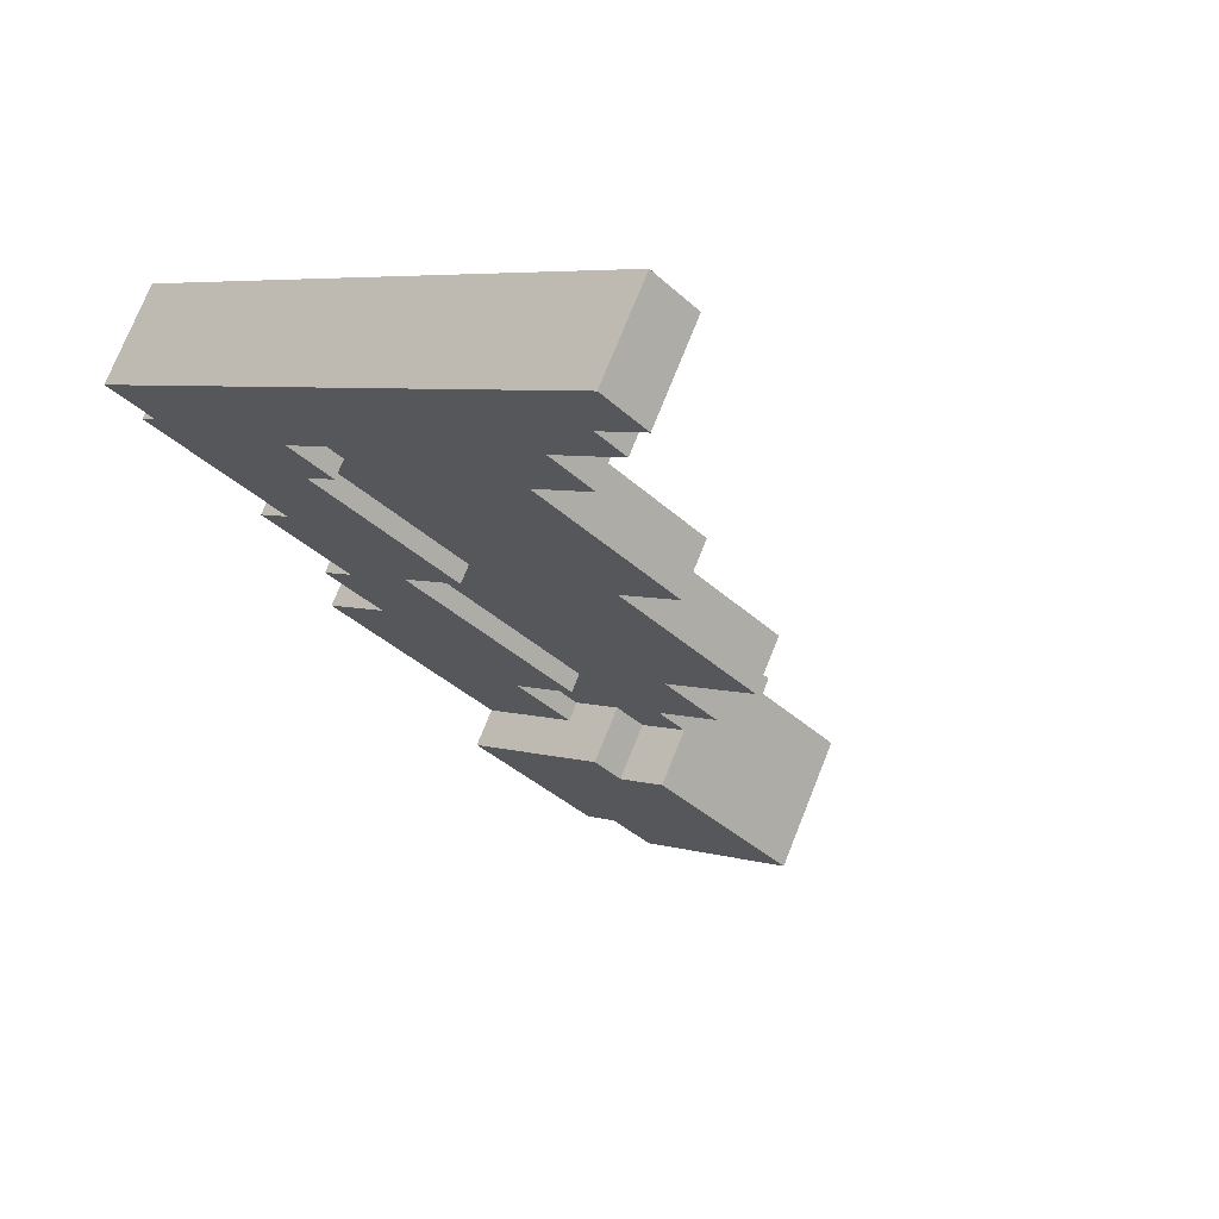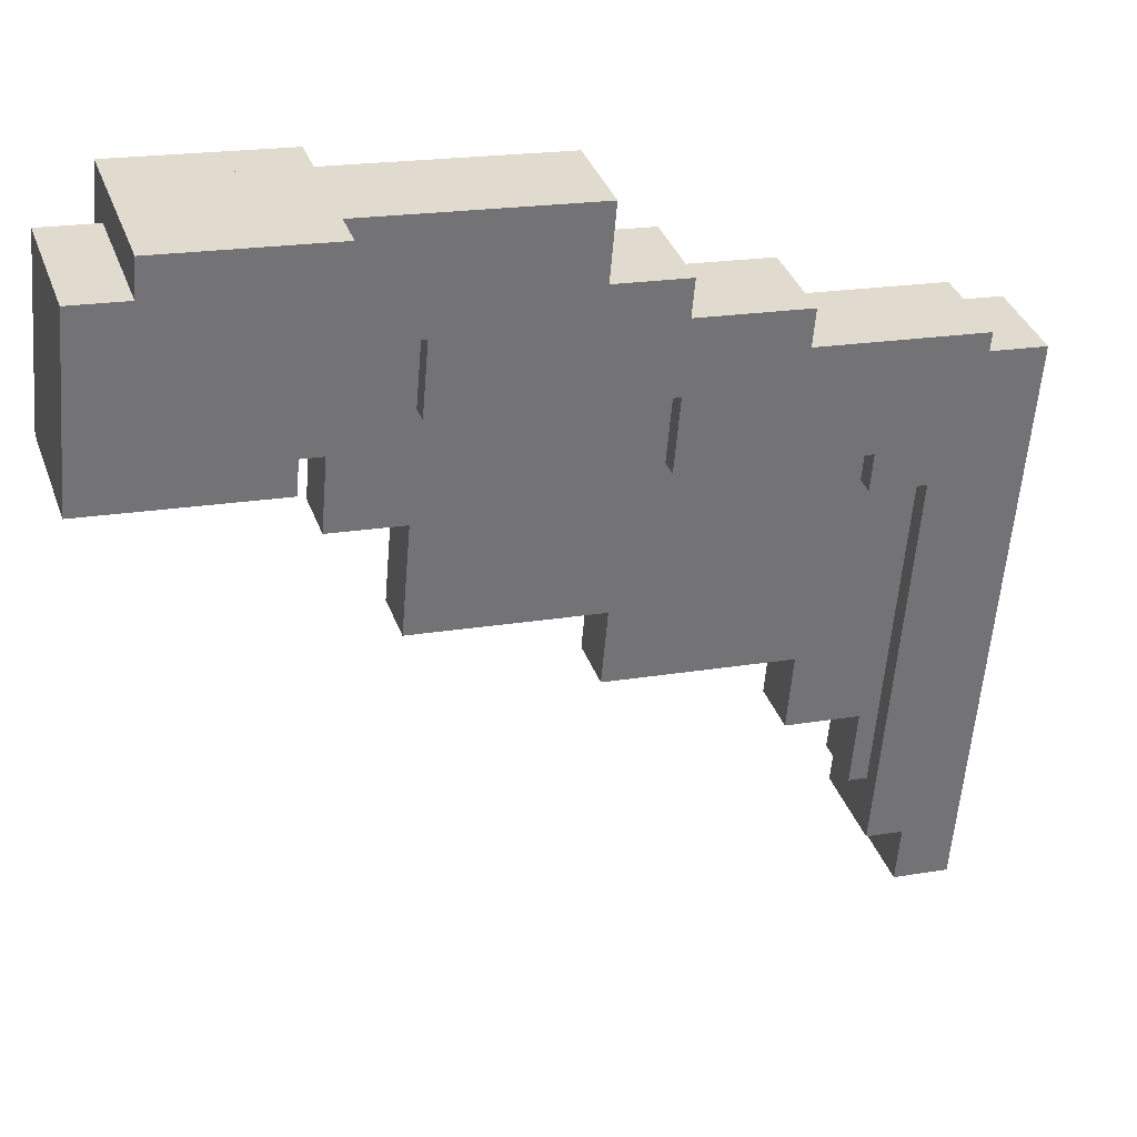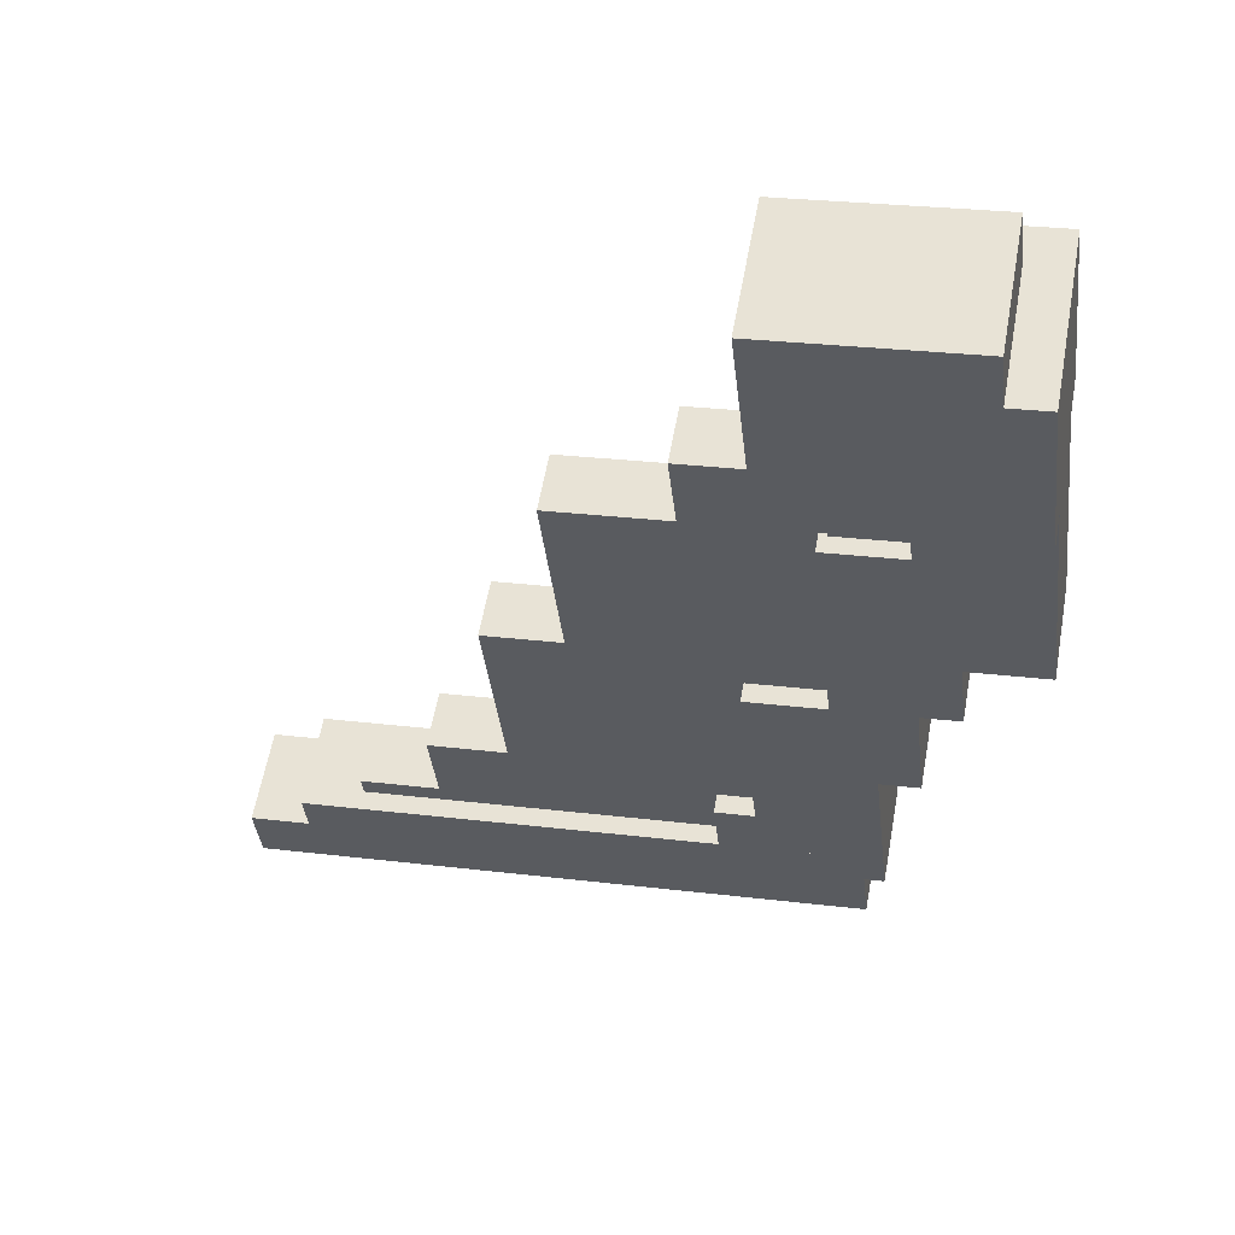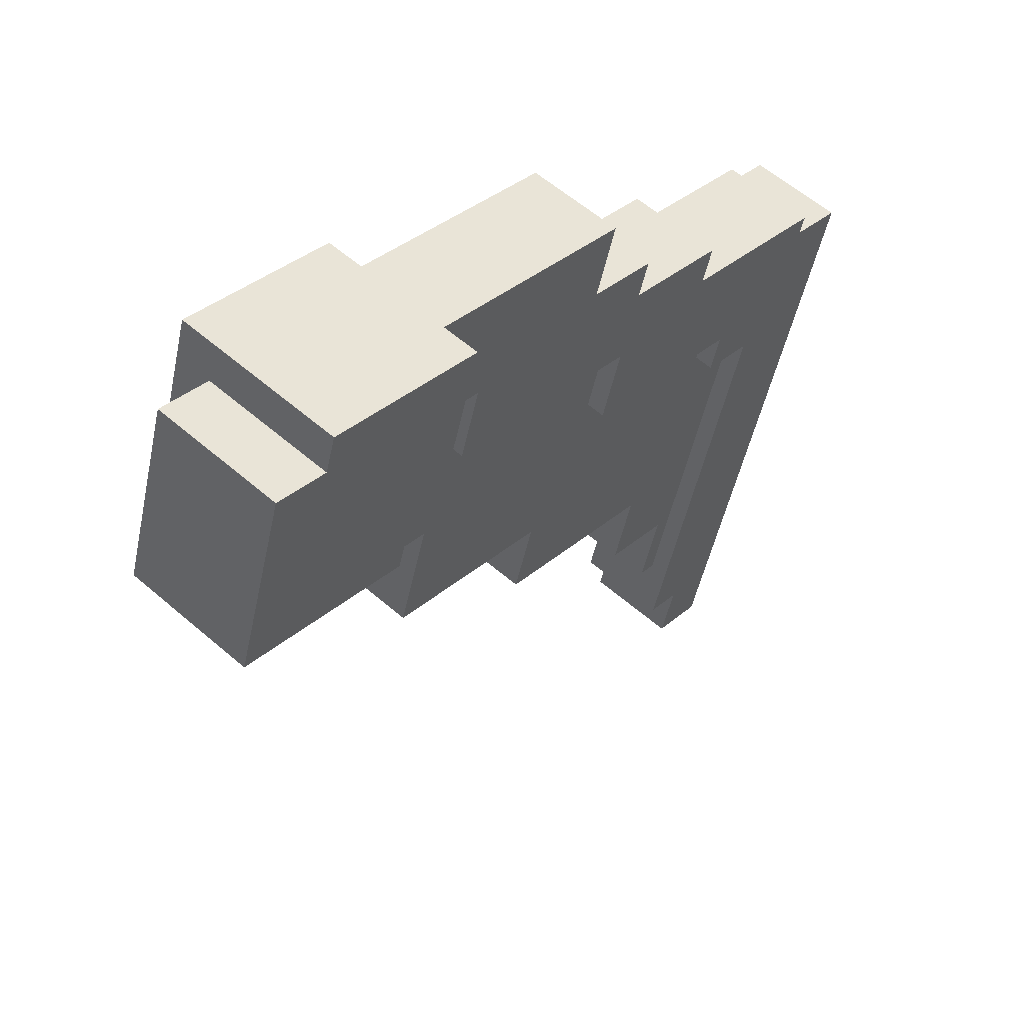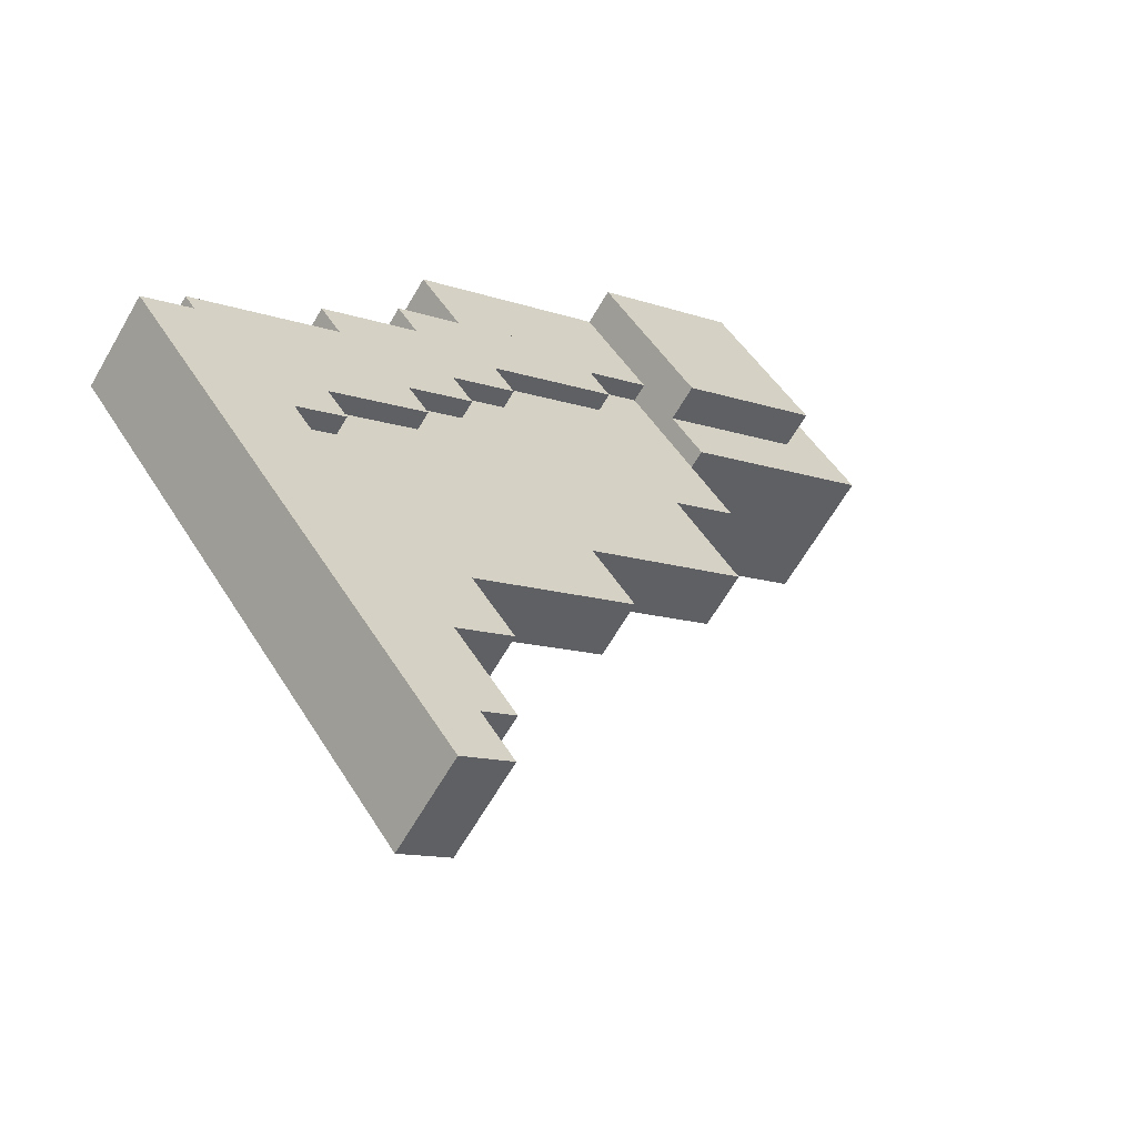
<metadata>
{"format":"obj","ext":"obj","renderer":"f3d","projection":"perspective","resolution":1024,"background":"white","views":[{"elev":20.5,"azim":145.8,"up":"+Y"},{"elev":18.6,"azim":21.5,"up":"+Z"},{"elev":-75.0,"azim":-82.2,"up":"+Y"},{"elev":33.9,"azim":-9.8,"up":"+Z"},{"elev":57.9,"azim":160.4,"up":"+Y"}]}
</metadata>
<code>
g Model
v 7.016 48.51 10.52
v 2.67 53.69 12.33
v 1.006 55.67 2.668
v 5.352 50.49 0.8563
f 1 2 3 4
v 5.301 55.22 14.26
v 4.059 56.7 14.78
v 2.562 58.49 6.083
v 3.804 57.01 5.566
f 5 6 7 8
v 9.647 50.04 12.45
v 5.301 55.22 14.26
v 4.968 55.62 12.33
v 9.314 50.44 10.52
f 9 10 11 12
v 12.68 60.43 1.633
v 10.82 62.65 2.409
v 10.15 63.44 -1.455
v 12.02 61.22 -2.231
f 13 14 15 16
v 15.08 63.79 -2.231
v 13.22 66.01 -1.455
v 12.22 67.2 -7.25
v 14.08 64.98 -8.027
f 17 18 19 20
v 17.37 61.07 7.169
v 16.74 61.81 7.428
v 16.08 62.6 3.565
v 16.7 61.86 3.306
f 21 22 23 24
v 14.88 64.03 8.205
v 14.26 64.77 8.464
v 13.93 65.16 6.532
v 14.55 64.42 6.273
f 25 26 27 28
v 20.68 69.57 6.273
v 20.06 70.31 6.532
v 19.72 70.7 4.6
v 20.34 69.96 4.341
f 29 30 31 32
v 21.74 71.41 -8.027
v 19.88 73.63 -7.25
v 19.22 74.42 -11.11
v 21.08 72.2 -11.89
f 33 34 35 36
v 25.89 69.57 3.306
v 25.27 70.31 3.565
v 24.61 71.11 -0.2991
v 25.23 70.37 -0.558
f 37 38 39 40
v 23.41 72.53 4.341
v 22.79 73.27 4.6
v 22.46 73.67 2.668
v 23.08 72.93 2.409
f 41 42 43 44
v 26.14 75.5 2.409
v 25.52 76.24 2.668
v 25.19 76.64 0.7361
v 25.81 75.9 0.4773
f 45 46 47 48
v 28.74 78.63 -11.89
v 26.88 80.85 -11.11
v 26.21 81.64 -14.98
v 28.07 79.42 -15.75
f 49 50 51 52
v 32.89 76.79 -0.558
v 32.27 77.53 -0.2991
v 31.93 77.93 -2.231
v 32.55 77.19 -2.49
f 53 54 55 56
v 30.4 79.75 0.4773
v 29.78 80.49 0.7361
v 29.45 80.89 -1.196
v 30.07 80.15 -1.455
f 57 58 59 60
v 31.14 81.99 -15.75
v 29.27 84.21 -14.98
v 28.61 85.01 -18.84
v 30.47 82.79 -19.62
f 61 62 63 64
v 32.37 82.08 -1.455
v 31.75 82.82 -1.196
v 28.25 86.98 -21.48
v 28.88 86.24 -21.74
f 65 66 67 68
v 34.85 79.12 -2.49
v 34.23 79.86 -2.231
v 31.24 83.43 -19.62
v 31.86 82.69 -19.88
f 69 70 71 72
v 31.86 82.69 -19.88
v 29.37 85.65 -18.84
v 28.88 86.24 -21.74
v 31.36 83.28 -22.77
f 73 74 75 76
v 32.89 84.57 -22.77
v 29.79 88.27 -21.48
v 29.29 88.86 -24.38
v 32.39 85.16 -25.67
f 77 78 79 80
v 13.01 56.92 0.8563
v 11.15 59.14 1.633
v 11.65 58.55 4.53
v 13.51 56.33 3.754
f 81 82 83 84
v 10.7 62.79 5.566
v 9.456 64.27 6.083
v 10.95 62.49 14.78
v 12.2 61.01 14.26
f 85 86 87 88
v 15.54 57.02 6.652
v 14.3 58.5 7.169
v 15.3 57.31 12.97
v 16.54 55.83 12.45
f 89 90 91 92
v 15.04 57.61 3.754
v 13.18 59.83 4.53
v 13.68 59.24 7.428
v 15.54 57.02 6.652
f 93 94 95 96
v 10.82 62.65 2.409
v 10.2 63.39 2.668
v 11.2 62.2 8.464
v 11.82 61.46 8.205
f 97 98 99 100
v 23.83 65.81 9.101
v 20.72 69.51 10.4
v 21.39 68.72 14.26
v 24.49 65.02 12.97
f 101 102 103 104
v 26.56 68.78 7.169
v 23.45 72.48 8.464
v 23.79 72.08 10.4
v 26.89 68.38 9.101
f 105 106 107 108
v 30.82 73.03 5.238
v 27.72 76.73 6.532
v 28.05 76.34 8.464
v 31.15 72.64 7.169
f 109 110 111 112
v 37.55 79.02 4.272
v 34.45 82.72 5.566
v 34.61 82.52 6.532
v 37.72 78.82 5.238
f 113 114 115 116
v 34.69 87.09 -25.67
v 31.59 90.79 -24.38
v 36.74 84.65 5.566
v 39.85 80.95 4.272
f 117 118 119 120
v 5.352 50.49 0.8563
v 13.01 56.92 0.8563
v 14.68 54.94 10.52
v 7.016 48.51 10.52
f 121 122 123 124
v 13.51 56.33 3.754
v 15.04 57.61 3.754
v 16.54 55.83 12.45
v 15.01 54.54 12.45
f 125 126 127 128
v 9.314 50.44 10.52
v 14.68 54.94 10.52
v 15.01 54.54 12.45
v 9.647 50.04 12.45
f 129 130 131 132
v 31.36 83.28 -22.77
v 35.19 86.5 -22.77
v 39.85 80.95 4.272
v 36.02 77.73 4.272
f 133 134 135 136
v 25.23 70.37 -0.558
v 35.19 78.72 -0.558
v 36.18 77.53 5.238
v 26.23 69.18 5.238
f 137 138 139 140
v 16.7 61.86 3.306
v 25.89 69.57 3.306
v 26.89 68.38 9.101
v 17.7 60.67 9.101
f 141 142 143 144
v 14.63 58.1 9.101
v 23.83 65.81 9.101
v 24.49 65.02 12.97
v 15.3 57.31 12.97
f 145 146 147 148
v 26.23 69.18 5.238
v 30.82 73.03 5.238
v 31.15 72.64 7.169
v 26.56 68.78 7.169
f 149 150 151 152
v 32.39 85.16 -25.67
v 34.69 87.09 -25.67
v 35.19 86.5 -22.77
v 32.89 84.57 -22.77
f 153 154 155 156
v 14.3 58.5 7.169
v 17.37 61.07 7.169
v 17.7 60.67 9.101
v 14.63 58.1 9.101
f 157 158 159 160
v 32.55 77.19 -2.49
v 34.85 79.12 -2.49
v 35.19 78.72 -0.558
v 32.89 76.79 -0.558
f 161 162 163 164
v 36.02 77.73 4.272
v 37.55 79.02 4.272
v 37.72 78.82 5.238
v 36.18 77.53 5.238
f 165 166 167 168
v 21.08 72.2 -11.89
v 32.57 81.84 -11.89
v 34.23 79.86 -2.231
v 22.74 70.22 -2.231
f 169 170 171 172
v 14.08 64.98 -8.027
v 21.74 71.41 -8.027
v 23.74 69.03 3.565
v 16.08 62.6 3.565
f 173 174 175 176
v 12.02 61.22 -2.231
v 15.08 63.79 -2.231
v 16.74 61.81 7.428
v 13.68 59.24 7.428
f 177 178 179 180
v 22.74 70.22 -2.231
v 31.93 77.93 -2.231
v 32.27 77.53 -0.2991
v 23.07 69.82 -0.2991
f 181 182 183 184
v 28.07 79.42 -15.75
v 31.9 82.64 -15.75
v 32.57 81.84 -11.89
v 28.74 78.63 -11.89
f 185 186 187 188
v 23.07 69.82 -0.2991
v 24.61 71.11 -0.2991
v 25.27 70.31 3.565
v 23.74 69.03 3.565
f 189 190 191 192
v 11.15 59.14 1.633
v 12.68 60.43 1.633
v 13.18 59.83 4.53
v 11.65 58.55 4.53
f 193 194 195 196
v 30.47 82.79 -19.62
v 31.24 83.43 -19.62
v 31.9 82.64 -15.75
v 31.14 81.99 -15.75
f 197 198 199 200
v 20.88 72.44 -1.455
v 32.37 82.08 -1.455
v 30.71 84.06 -11.11
v 19.22 74.42 -11.11
f 201 202 203 204
v 14.22 64.82 4.341
v 21.88 71.25 4.341
v 19.88 73.63 -7.25
v 12.22 67.2 -7.25
f 205 206 207 208
v 11.82 61.46 8.205
v 14.88 64.03 8.205
v 13.22 66.01 -1.455
v 10.15 63.44 -1.455
f 209 210 211 212
v 21.21 72.04 0.4773
v 30.4 79.75 0.4773
v 30.07 80.15 -1.455
v 20.88 72.44 -1.455
f 213 214 215 216
v 26.88 80.85 -11.11
v 30.71 84.06 -11.11
v 30.04 84.86 -14.98
v 26.21 81.64 -14.98
f 217 218 219 220
v 14.55 64.42 6.273
v 20.68 69.57 6.273
v 20.34 69.96 4.341
v 14.22 64.82 4.341
f 221 222 223 224
v 21.54 71.64 2.409
v 26.14 75.5 2.409
v 25.81 75.9 0.4773
v 21.21 72.04 0.4773
f 225 226 227 228
v 29.27 84.21 -14.98
v 30.04 84.86 -14.98
v 29.37 85.65 -18.84
v 28.61 85.01 -18.84
f 229 230 231 232
v 21.88 71.25 4.341
v 23.41 72.53 4.341
v 23.08 72.93 2.409
v 21.54 71.64 2.409
f 233 234 235 236
v 32.91 81.43 5.566
v 36.74 84.65 5.566
v 32.09 90.2 -21.48
v 28.25 86.98 -21.48
f 237 238 239 240
v 26.19 75.45 6.532
v 33.08 81.23 6.532
v 32.08 82.42 0.7361
v 25.19 76.64 0.7361
f 241 242 243 244
v 12.2 61.01 14.26
v 21.39 68.72 14.26
v 20.72 69.51 10.4
v 11.53 61.8 10.4
f 245 246 247 248
v 1.505 55.08 5.566
v 10.7 62.79 5.566
v 10.2 63.39 2.668
v 1.006 55.67 2.668
f 249 250 251 252
v 14.26 64.77 8.464
v 28.05 76.34 8.464
v 27.72 76.73 6.532
v 13.93 65.16 6.532
f 253 254 255 256
v 11.53 61.8 10.4
v 23.79 72.08 10.4
v 23.45 72.48 8.464
v 11.2 62.2 8.464
f 257 258 259 260
v 2.67 53.69 12.33
v 4.968 55.62 12.33
v 3.804 57.01 5.566
v 1.505 55.08 5.566
f 261 262 263 264
v 23.12 72.88 6.532
v 26.19 75.45 6.532
v 25.52 76.24 2.668
v 22.46 73.67 2.668
f 265 266 267 268
v 29.79 88.27 -21.48
v 32.09 90.2 -21.48
v 31.59 90.79 -24.38
v 29.29 88.86 -24.38
f 269 270 271 272
v 20.06 70.31 6.532
v 23.12 72.88 6.532
v 22.79 73.27 4.6
v 19.72 70.7 4.6
f 273 274 275 276
v 29.78 80.49 0.7361
v 32.08 82.42 0.7361
v 31.75 82.82 -1.196
v 29.45 80.89 -1.196
f 277 278 279 280
v 33.08 81.23 6.532
v 34.61 82.52 6.532
v 34.45 82.72 5.566
v 32.91 81.43 5.566
f 281 282 283 284
v 4.059 56.7 14.78
v 10.95 62.49 14.78
v 9.456 64.27 6.083
v 2.562 58.49 6.083
f 285 286 287 288
v 29.29 88.86 -24.38
v 31.59 90.79 -24.38
v 34.69 87.09 -25.67
v 32.39 85.16 -25.67
f 289 290 291 292
v 28.25 86.98 -21.48
v 29.79 88.27 -21.48
v 32.89 84.57 -22.77
v 31.36 83.28 -22.77
f 293 294 295 296
v 28.61 85.01 -18.84
v 29.37 85.65 -18.84
v 31.24 83.43 -19.62
v 30.47 82.79 -19.62
f 297 298 299 300
v 26.21 81.64 -14.98
v 29.27 84.21 -14.98
v 31.14 81.99 -15.75
v 28.07 79.42 -15.75
f 301 302 303 304
v 19.22 74.42 -11.11
v 26.88 80.85 -11.11
v 28.74 78.63 -11.89
v 21.08 72.2 -11.89
f 305 306 307 308
v 12.22 67.2 -7.25
v 19.88 73.63 -7.25
v 21.74 71.41 -8.027
v 14.08 64.98 -8.027
f 309 310 311 312
v 10.15 63.44 -1.455
v 13.22 66.01 -1.455
v 15.08 63.79 -2.231
v 12.02 61.22 -2.231
f 313 314 315 316
v 31.93 77.93 -2.231
v 34.23 79.86 -2.231
v 34.85 79.12 -2.49
v 32.55 77.19 -2.49
f 317 318 319 320
v 29.45 80.89 -1.196
v 31.75 82.82 -1.196
v 32.37 82.08 -1.455
v 30.07 80.15 -1.455
f 321 322 323 324
v 24.61 71.11 -0.2991
v 32.27 77.53 -0.2991
v 32.89 76.79 -0.558
v 25.23 70.37 -0.558
f 325 326 327 328
v 25.19 76.64 0.7361
v 29.78 80.49 0.7361
v 30.4 79.75 0.4773
v 25.81 75.9 0.4773
f 329 330 331 332
v 1.006 55.67 2.668
v 8.667 62.1 2.668
v 13.01 56.92 0.8563
v 5.352 50.49 0.8563
f 333 334 335 336
v 8.667 62.1 2.668
v 10.2 63.39 2.668
v 12.68 60.43 1.633
v 11.15 59.14 1.633
f 337 338 339 340
v 22.46 73.67 2.668
v 25.52 76.24 2.668
v 26.14 75.5 2.409
v 23.08 72.93 2.409
f 341 342 343 344
v 16.08 62.6 3.565
v 25.27 70.31 3.565
v 25.89 69.57 3.306
v 16.7 61.86 3.306
f 345 346 347 348
v 19.72 70.7 4.6
v 22.79 73.27 4.6
v 23.41 72.53 4.341
v 20.34 69.96 4.341
f 349 350 351 352
v 2.562 58.49 6.083
v 9.456 64.27 6.083
v 10.7 62.79 5.566
v 3.804 57.01 5.566
f 353 354 355 356
v 11.65 58.55 4.53
v 13.18 59.83 4.53
v 15.04 57.61 3.754
v 13.51 56.33 3.754
f 357 358 359 360
v 13.93 65.16 6.532
v 20.06 70.31 6.532
v 20.68 69.57 6.273
v 14.55 64.42 6.273
f 361 362 363 364
v 13.68 59.24 7.428
v 16.74 61.81 7.428
v 17.37 61.07 7.169
v 14.3 58.5 7.169
f 365 366 367 368
v 11.2 62.2 8.464
v 14.26 64.77 8.464
v 14.88 64.03 8.205
v 11.82 61.46 8.205
f 369 370 371 372
v 37.55 79.02 4.272
v 39.85 80.95 4.272
v 36.74 84.65 5.566
v 34.45 82.72 5.566
f 373 374 375 376
v 30.82 73.03 5.238
v 37.72 78.82 5.238
v 34.61 82.52 6.532
v 27.72 76.73 6.532
f 377 378 379 380
v 26.56 68.78 7.169
v 31.15 72.64 7.169
v 28.05 76.34 8.464
v 23.45 72.48 8.464
f 381 382 383 384
v 23.83 65.81 9.101
v 26.89 68.38 9.101
v 23.79 72.08 10.4
v 20.72 69.51 10.4
f 385 386 387 388
v 7.016 48.51 10.52
v 9.314 50.44 10.52
v 4.968 55.62 12.33
v 2.67 53.69 12.33
f 389 390 391 392
v 8.405 51.52 12.97
v 24.49 65.02 12.97
v 21.39 68.72 14.26
v 5.301 55.22 14.26
f 393 394 395 396
v 9.647 50.04 12.45
v 16.54 55.83 12.45
v 15.3 57.31 12.97
v 8.405 51.52 12.97
f 397 398 399 400
v 5.301 55.22 14.26
v 12.2 61.01 14.26
v 10.95 62.49 14.78
v 4.059 56.7 14.78
f 401 402 403 404

</code>
